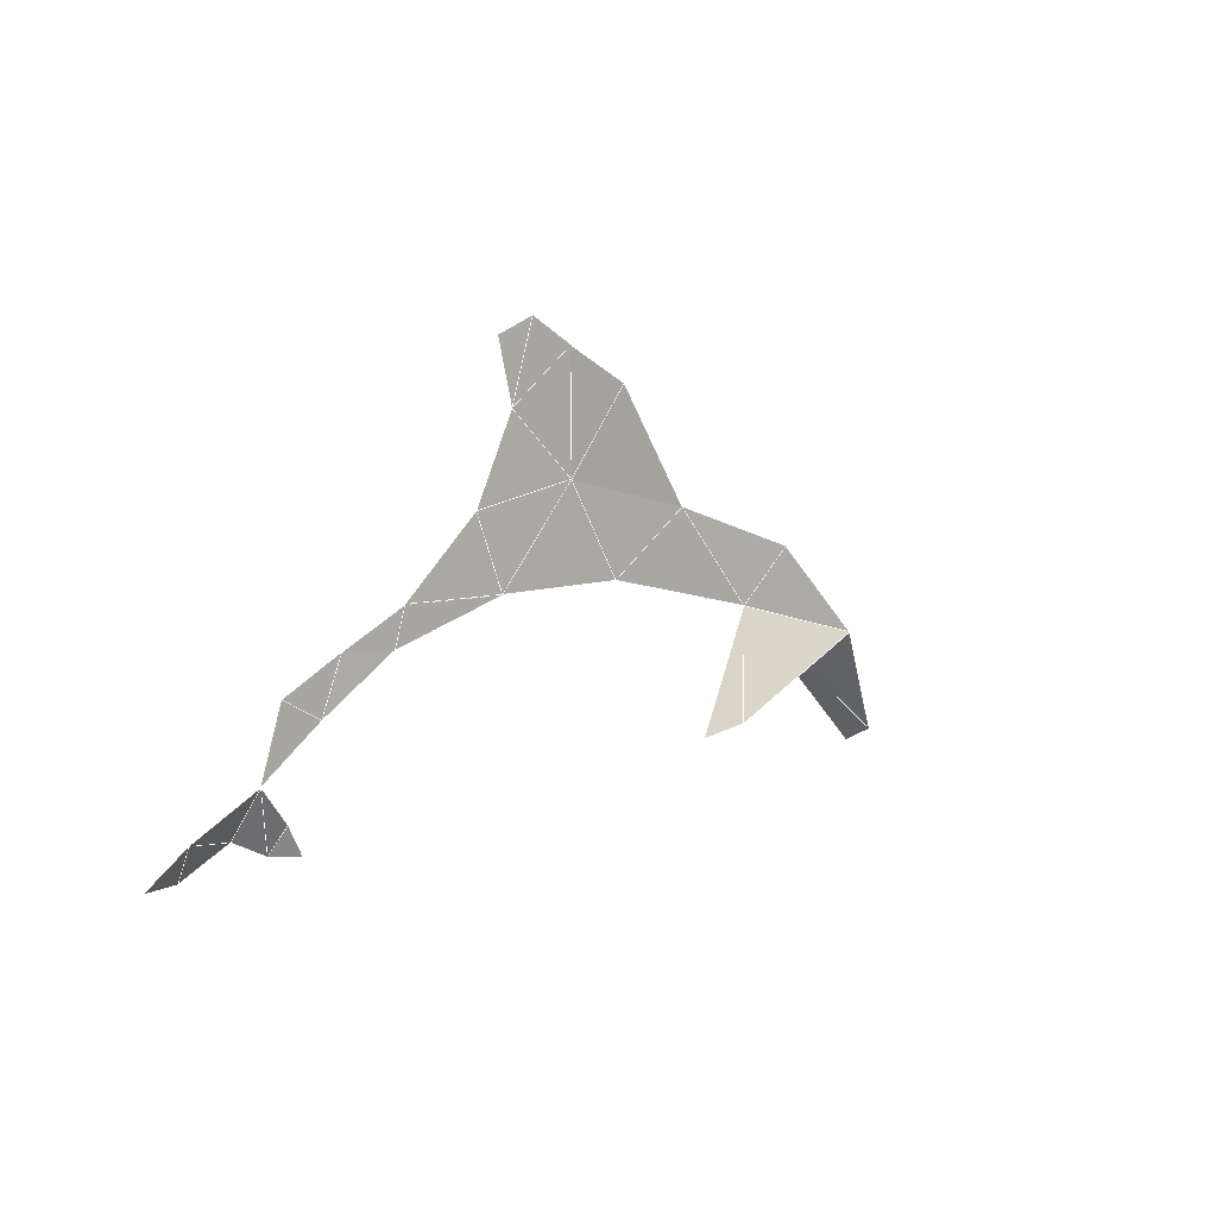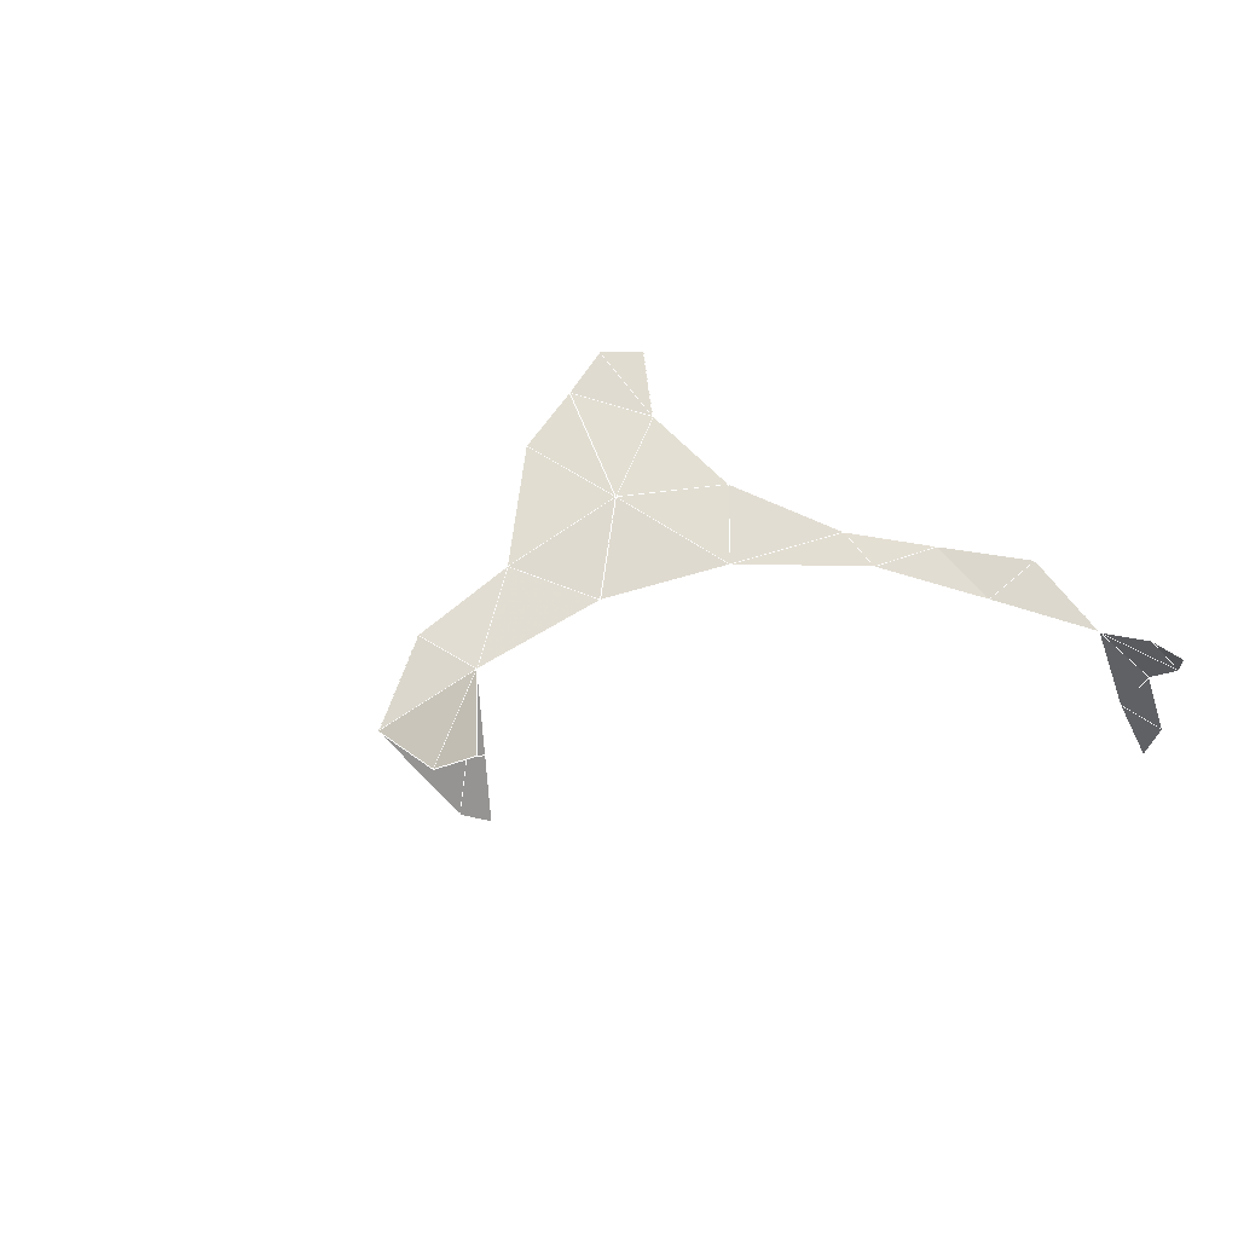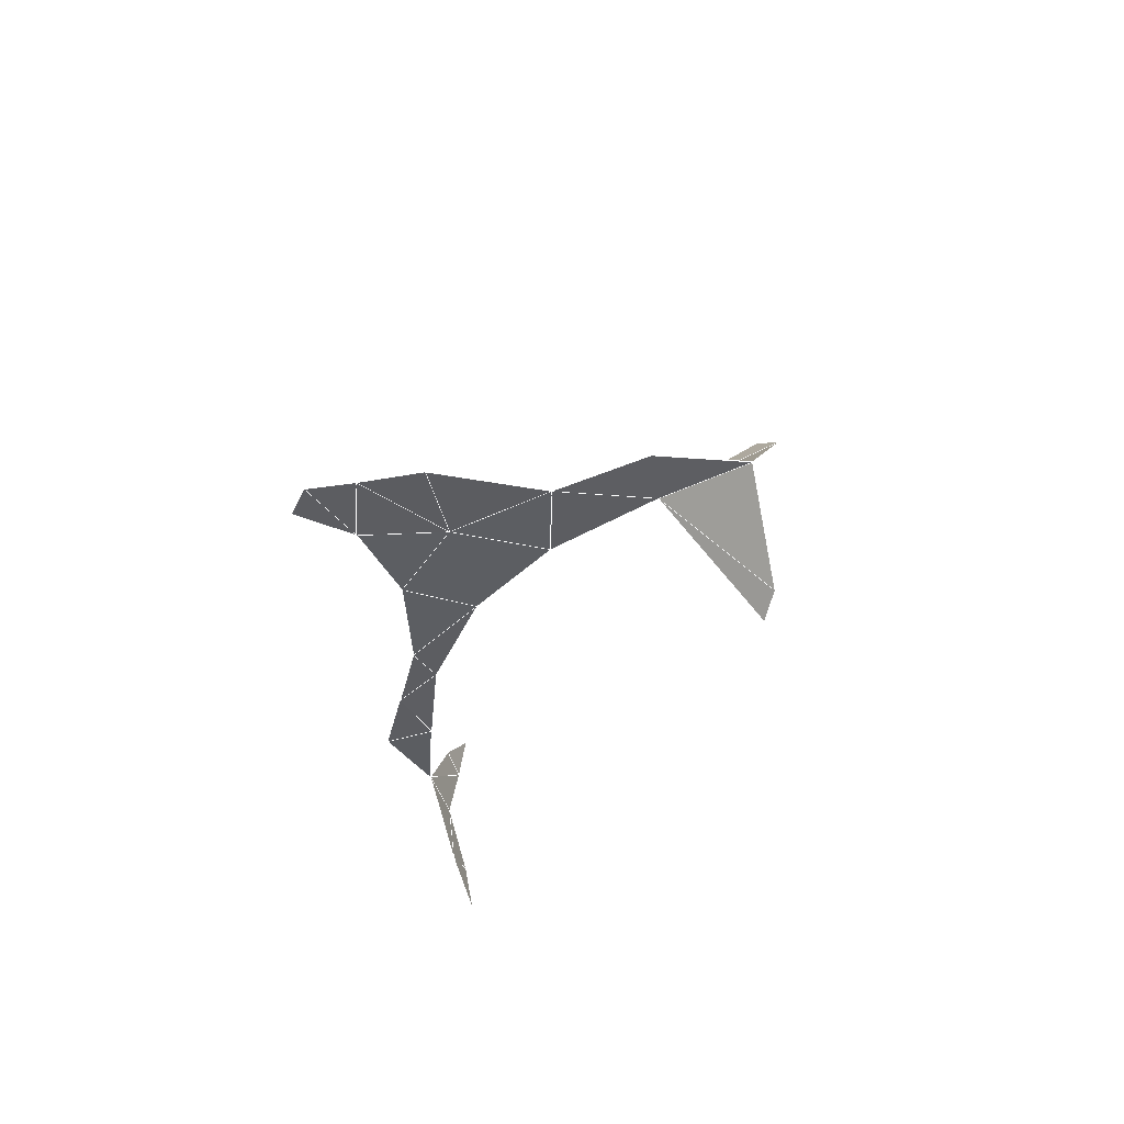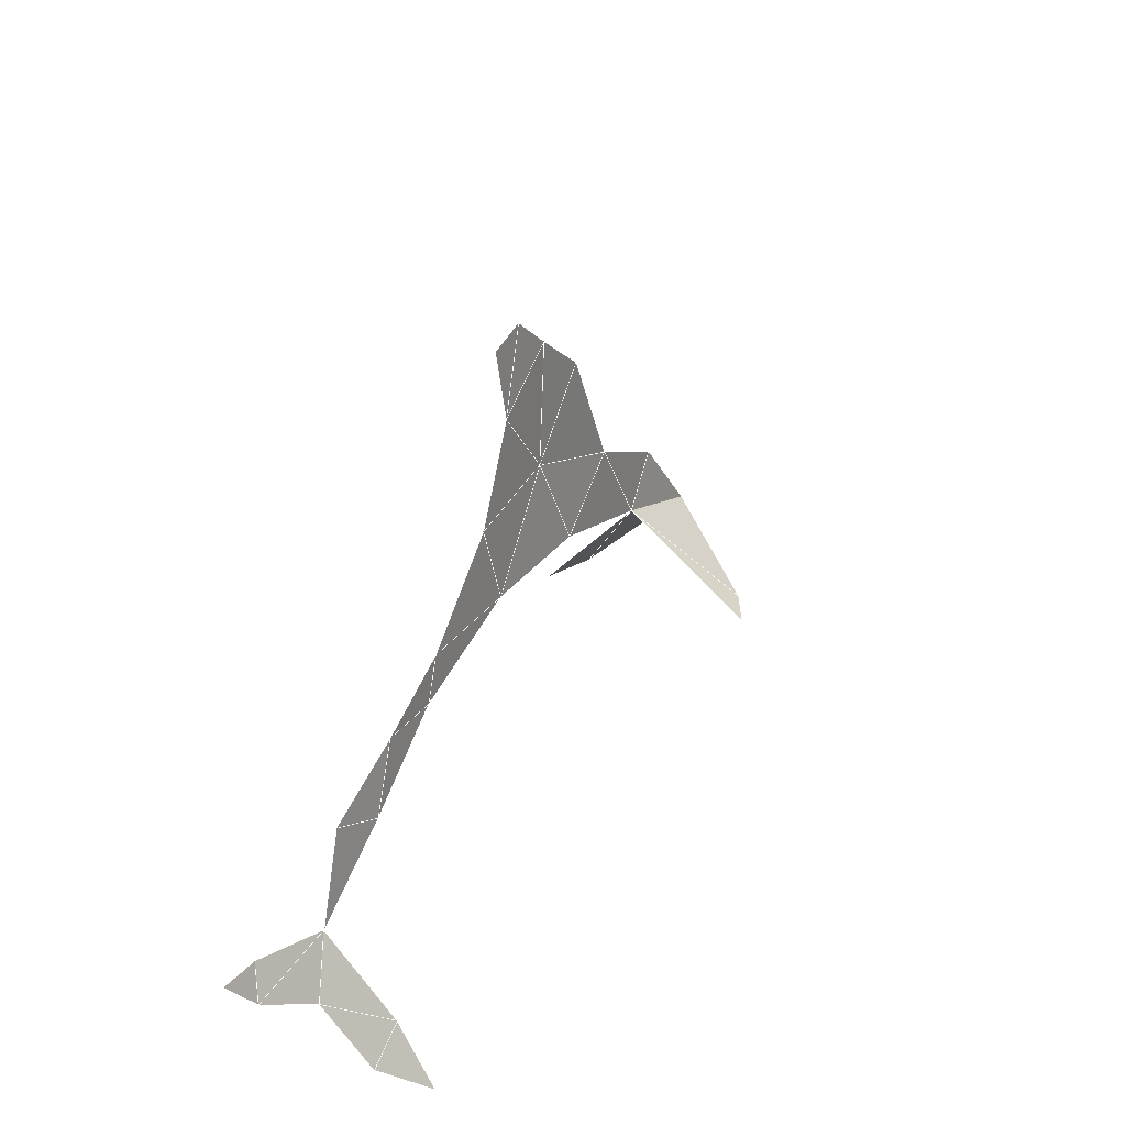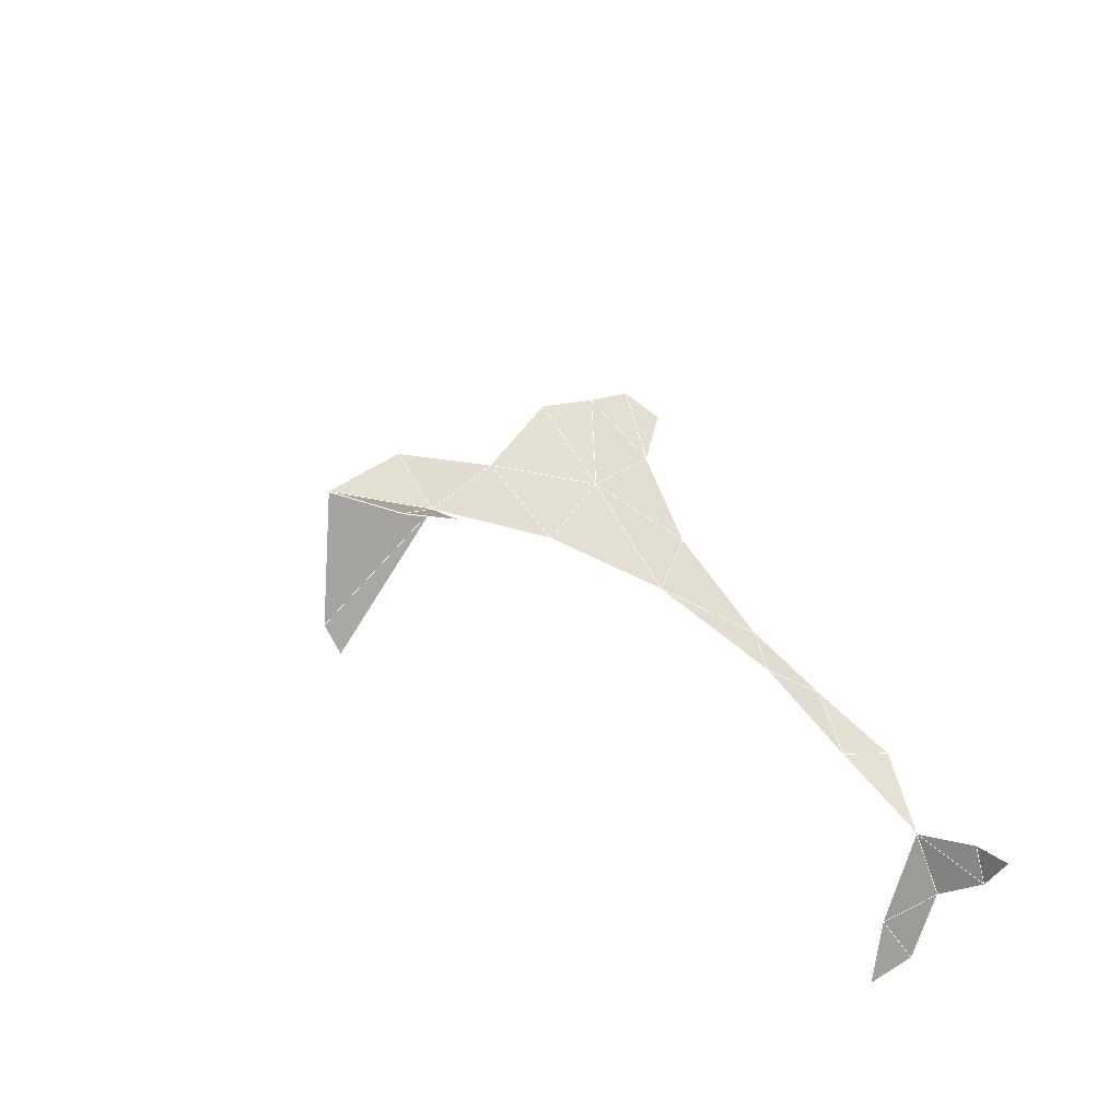
<metadata>
{"format":"obj","ext":"obj","renderer":"f3d","projection":"perspective","resolution":1024,"background":"white","views":[{"elev":-1.4,"azim":-145.1,"up":"+Y"},{"elev":69.2,"azim":-20.9,"up":"+Z"},{"elev":-37.0,"azim":-132.8,"up":"+Z"},{"elev":25.4,"azim":119.6,"up":"+Y"},{"elev":-40.2,"azim":-31.1,"up":"+Y"}]}
</metadata>
<code>
v -0.02663 0.2062 -0.001202 0.0303
v 0.3957 -0.2179 -0.1187 0.01724
v -0.139 -0.09838 0.1336 0.01675
v 0.02826 0.1315 0.002654 0.06613
v 0.3994 -0.2186 0.1144 0.01703
v -0.1738 0.07089 0.004314 0.07865
v 0.0975 0.03824 0.000527 0.09662
v 0.3825 -0.1784 -0.0771 0.01746
v 0.06585 0.2691 -0.0003569 0.01739
v -0.2325 0.004336 -0.001464 0.09592
v -0.1458 -0.09764 -0.1308 0.01752
v -0.1677 -0.08007 0.1085 0.01896
v 0.08695 0.1931 -0.0005283 0.02655
v -0.01778 0.04766 -0.0001616 0.1025
v -0.1901 -0.06361 -0.08483 0.02627
v -0.2029 -0.07021 0.08274 0.02426
v 0.201 0.03168 -0.001501 0.073
v 0.4002 -0.1959 0.0411 0.01785
v 0.02664 0.2412 -0.0009359 0.02342
v 0.1022 0.2557 -0.000326 0.01699
v -0.08121 0.1045 0.0004473 0.08221
v -0.3006 -0.0238 -0.0002369 0.08273
v 0.3932 -0.1987 0.08149 0.01679
v -0.4223 -0.1159 0.0006493 0.03257
v 0.1246 0.1089 -0.00043 0.05853
v 0.3442 -0.05151 -0.00099 0.03781
v 0.3941 -0.1793 -0.01326 0.02314
v -0.166 -0.07456 -0.1001 0.01889
v 0.386 -0.1674 0.05303 0.02331
v 0.2935 -0.06917 -0.004185 0.04442
v 0.2126 -0.00739 -0.0009304 0.0693
v 0.3683 -0.1303 -0.001998 0.03989
v 0.2712 -0.008966 -0.003042 0.05918
v -0.1374 0.02552 0.002207 0.1021
v -0.3532 -0.05074 3.556e-05 0.06369
v 0.4038 -0.2133 -0.06907 0.01272
f 1 4 19
f 1 4 21
f 2 8 36
f 4 7 14
f 4 7 25
f 4 13 19
f 4 13 25
f 4 14 21
f 6 10 34
f 6 21 34
f 7 17 25
f 7 17 31
f 8 27 32
f 8 27 36
f 9 13 19
f 9 13 20
f 10 15 34
f 10 16 34
f 12 16 34
f 14 21 34
f 15 28 34
f 17 31 33
f 18 23 29
f 18 27 32
f 18 29 32
f 26 30 32
f 26 30 33
f 30 31 33
l 1 4
l 1 19
l 1 21
l 2 8
l 2 36
l 3 12
l 4 7
l 4 13
l 4 14
l 4 19
l 4 21
l 4 25
l 5 23
l 6 10
l 6 21
l 6 34
l 7 14
l 7 17
l 7 25
l 7 31
l 8 27
l 8 32
l 8 36
l 9 13
l 9 19
l 9 20
l 10 15
l 10 16
l 10 22
l 10 34
l 11 28
l 12 16
l 12 34
l 13 19
l 13 20
l 13 25
l 14 21
l 14 34
l 15 28
l 15 34
l 16 34
l 17 25
l 17 31
l 17 33
l 18 23
l 18 27
l 18 29
l 18 32
l 21 34
l 22 35
l 23 29
l 24 35
l 26 30
l 26 32
l 26 33
l 27 32
l 27 36
l 28 34
l 29 32
l 30 31
l 30 32
l 30 33
l 31 33

</code>
